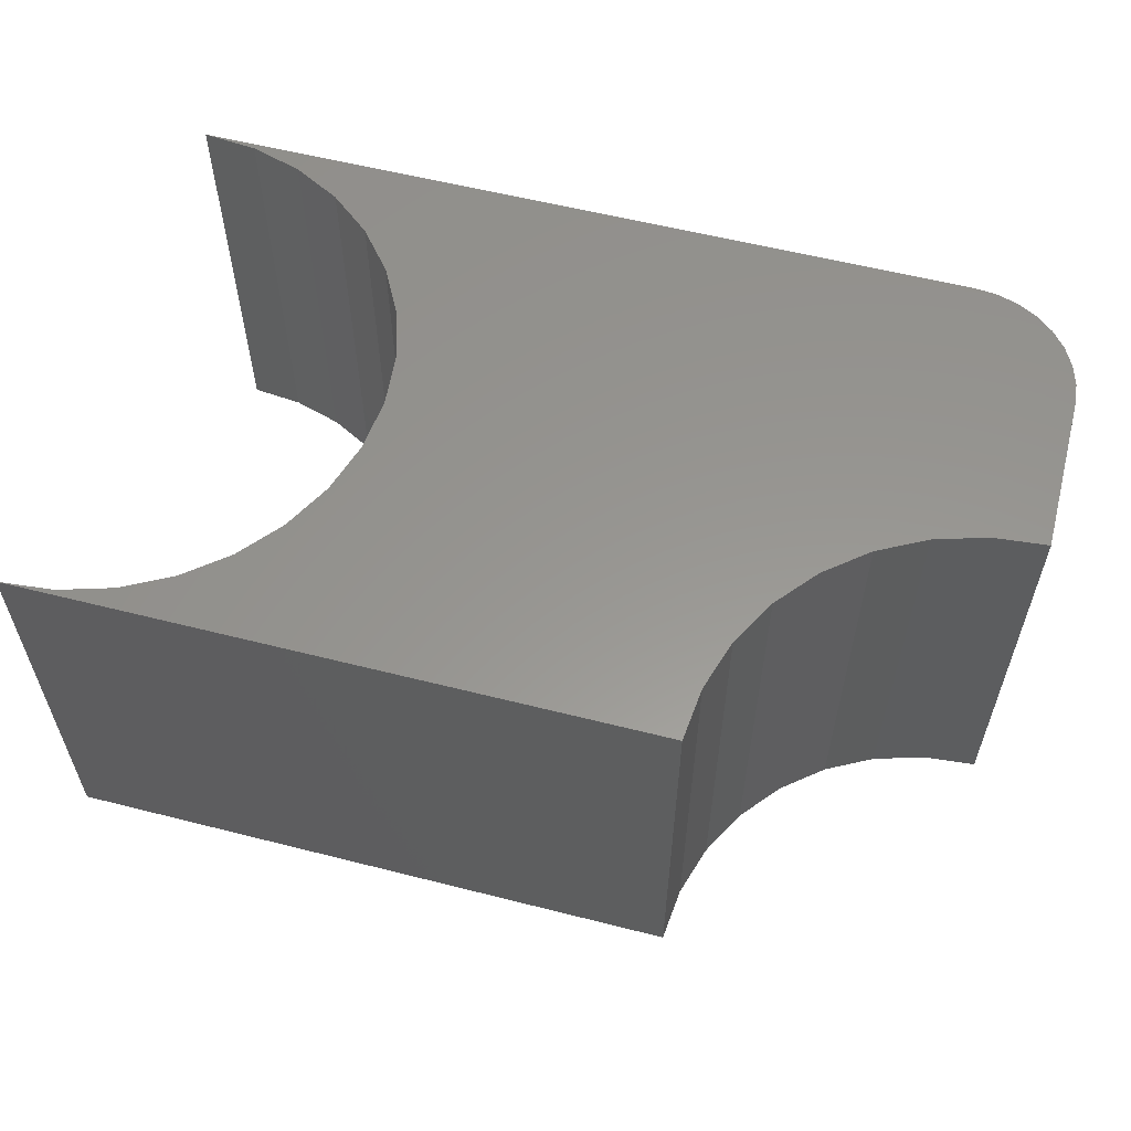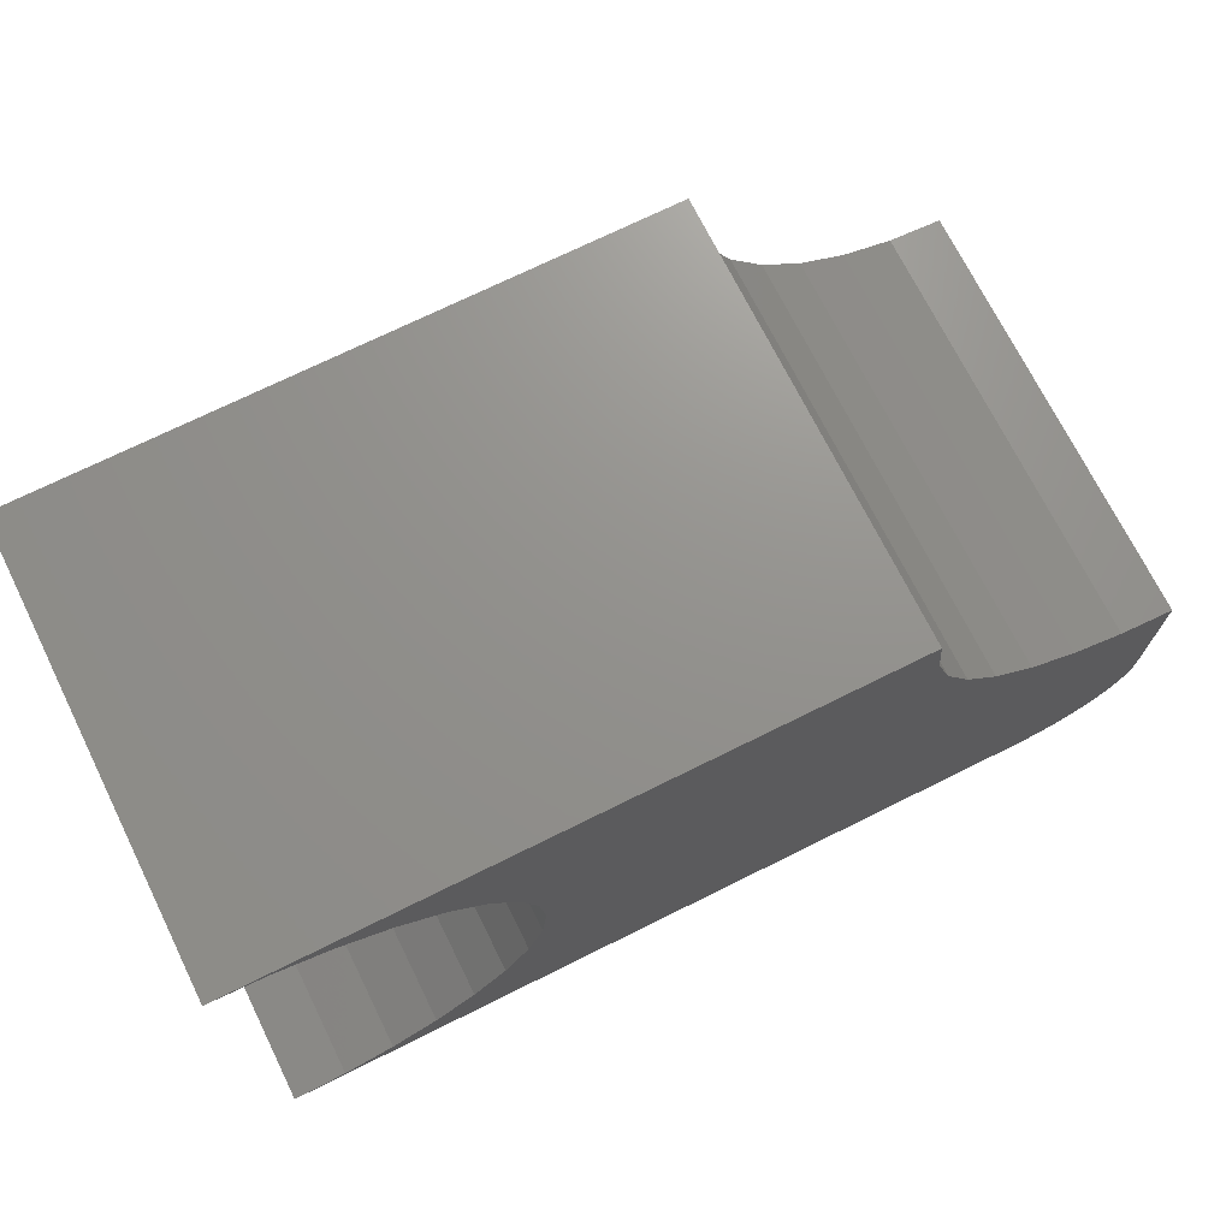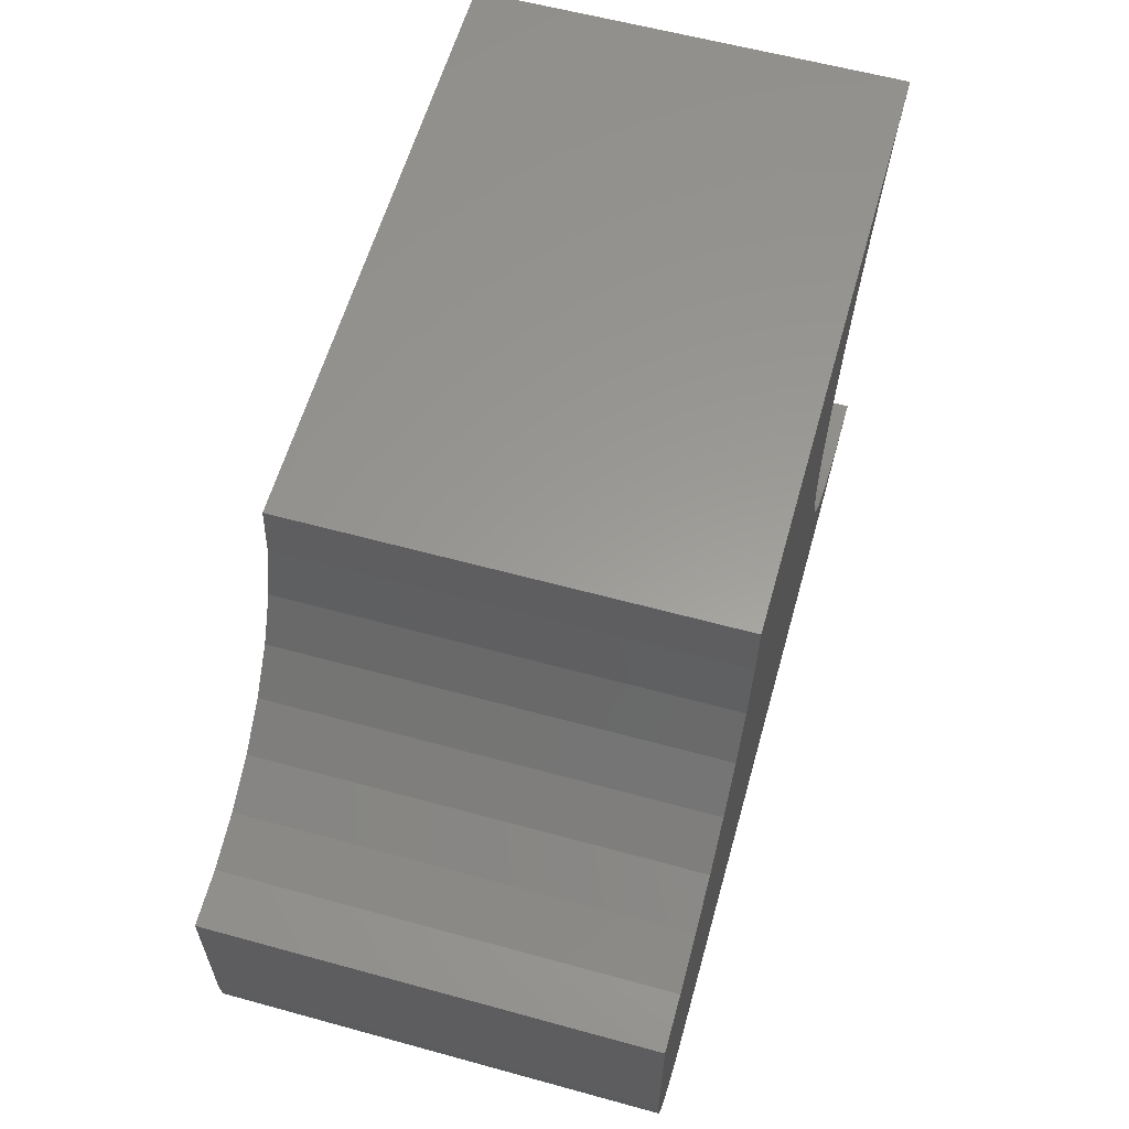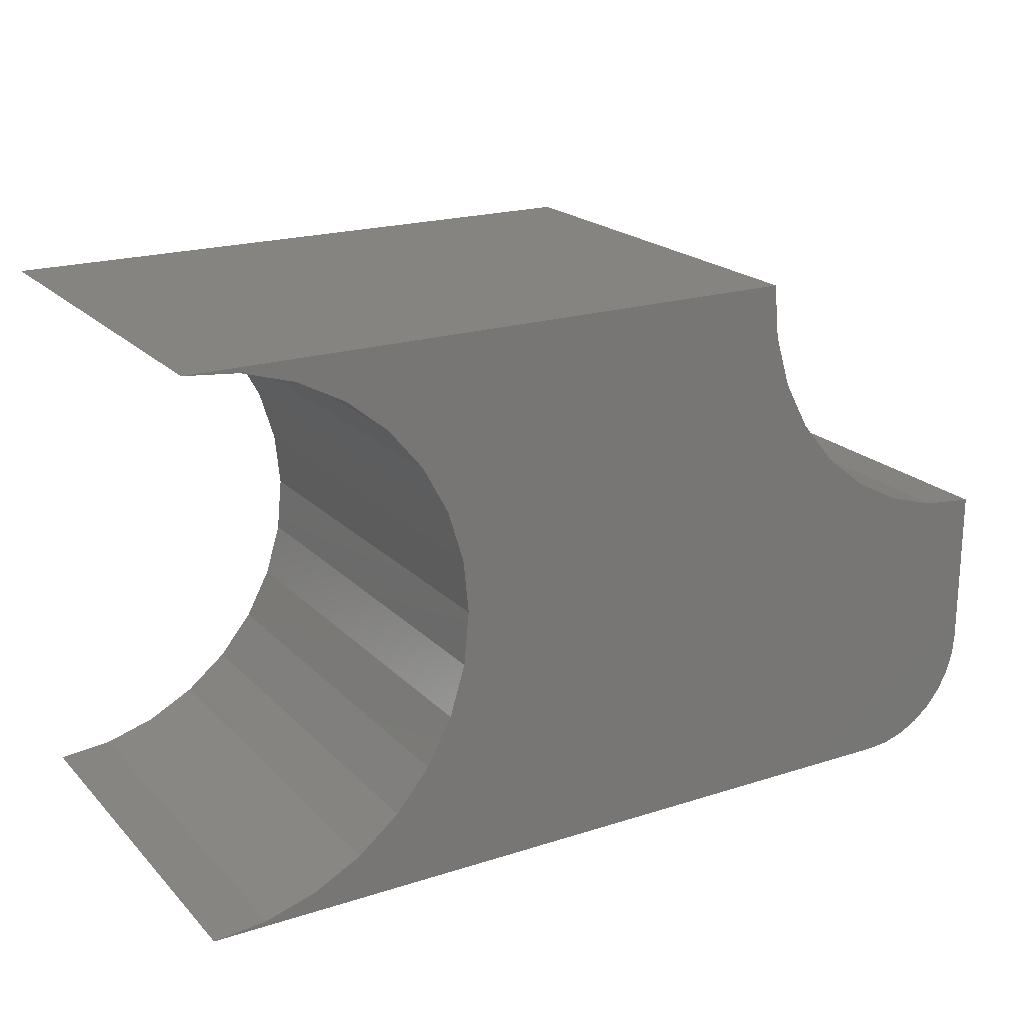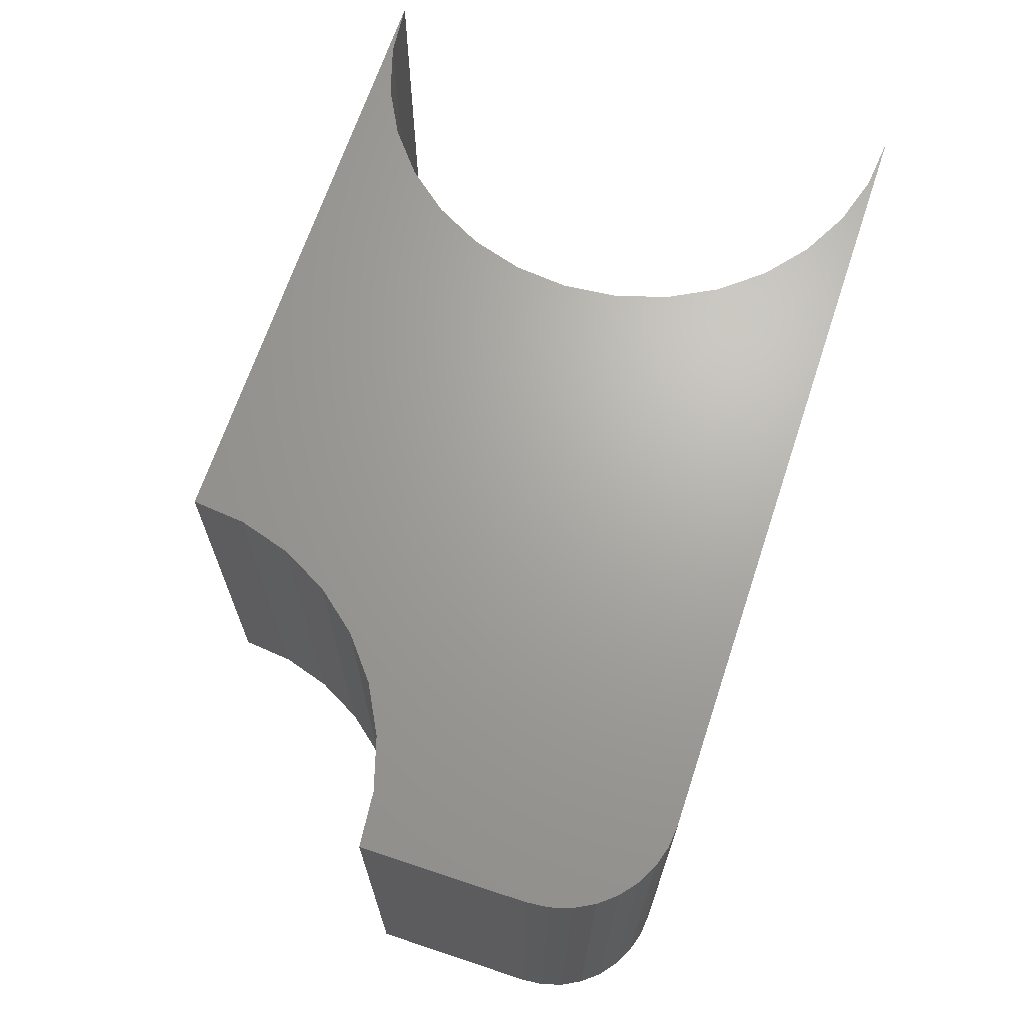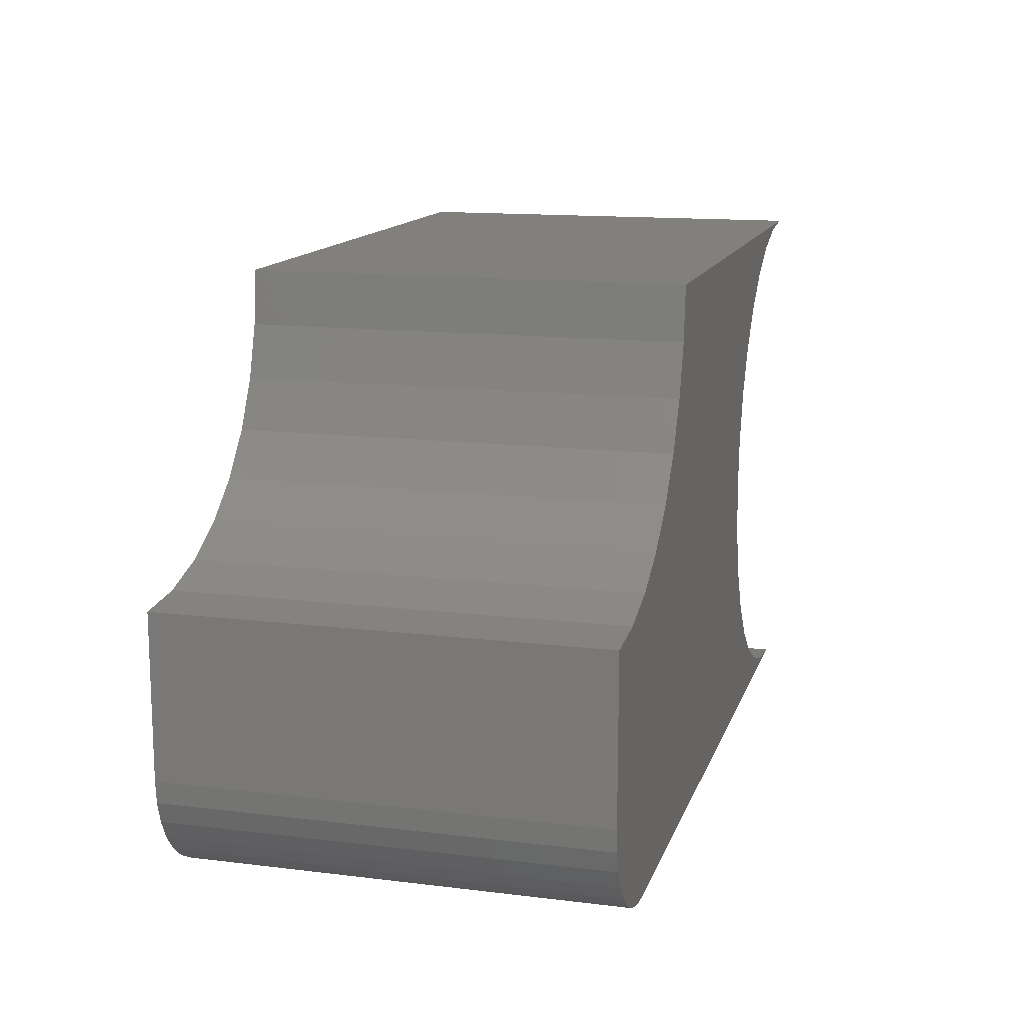
<metadata>
{"format":"stl","ext":"stl","renderer":"f3d","projection":"perspective","resolution":1024,"background":"white","views":[{"elev":58.1,"azim":14.7,"up":"+Y"},{"elev":71.8,"azim":-26.4,"up":"+Z"},{"elev":59.8,"azim":105.7,"up":"+Z"},{"elev":20.3,"azim":-30.3,"up":"+Z"},{"elev":67.5,"azim":108.4,"up":"+Y"},{"elev":13.8,"azim":105.3,"up":"+Z"}]}
</metadata>
<code>
# stl→obj: 70 verts, 136 faces
v -0.491 -0.4219 -0.2438
v 0.2948 -0.4219 -0.2417
v -0.4388 -0.4219 -0.2387
v 0.2734 -0.4219 -0.2438
v -0.302 -0.4219 0.2124
v -0.2687 -0.4219 0.1719
v 0.1359 -0.4219 0.1884
v 0.3153 -0.4219 -0.2355
v 0.3342 -0.4219 -0.2254
v -0.3887 -0.4219 -0.2235
v 0.3828 -0.4219 -0.1345
v 0.3828 -0.4219 0.02344
v -0.2237 -0.4219 0.02344
v -0.2288 -0.4219 -0.0287
v -0.244 -0.4219 -0.07884
v -0.2687 -0.4219 -0.125
v -0.302 -0.4219 -0.1656
v 0.3807 -0.4219 -0.1558
v 0.3307 -0.4219 0.02857
v 0.2805 -0.4219 0.04378
v 0.2343 -0.4219 0.06848
v -0.2288 -0.4219 0.07558
v -0.3887 -0.4219 0.2704
v 0.1207 -0.4219 0.2386
v -0.4388 -0.4219 0.2856
v 0.1155 -0.4219 0.2907
v -0.491 -0.4219 0.2907
v -0.3425 -0.4219 0.2457
v 0.1606 -0.4219 0.1422
v -0.244 -0.4219 0.1257
v 0.1938 -0.4219 0.1017
v 0.3745 -0.4219 -0.1763
v -0.3425 -0.4219 -0.1988
v 0.3644 -0.4219 -0.1952
v 0.3508 -0.4219 -0.2118
v -0.4388 -1.058e-17 -0.2387
v 0.2948 8.209e-17 -0.2417
v -0.491 -5.278e-18 -0.2438
v 0.2734 7.959e-17 -0.2438
v 0.1359 1.05e-16 0.1884
v -0.2687 3.395e-17 0.1719
v -0.302 3.278e-17 0.2124
v -0.3887 -4.065e-18 -0.2235
v 0.3342 8.748e-17 -0.2254
v 0.3153 8.475e-17 -0.2355
v 0.3828 9.856e-17 -0.1345
v 0.3807 9.699e-17 -0.1558
v -0.302 9.18e-18 -0.1656
v -0.2687 1.54e-17 -0.125
v -0.244 2.103e-17 -0.07884
v -0.2288 2.585e-17 -0.0287
v -0.2237 2.967e-17 0.02344
v 0.3828 1.084e-16 0.02344
v -0.2288 3.236e-17 0.07558
v 0.2343 1.084e-16 0.06848
v 0.2805 1.12e-16 0.04378
v 0.3307 1.166e-16 0.02857
v -0.491 2.81e-17 0.2907
v 0.1155 1.091e-16 0.2907
v -0.4388 2.216e-17 0.2856
v 0.1207 1.064e-16 0.2386
v -0.3887 2.678e-17 0.2704
v -0.3425 3.036e-17 0.2457
v 0.1938 1.06e-16 0.1017
v -0.244 3.38e-17 0.1257
v 0.1606 1.048e-16 0.1422
v 0.3644 9.272e-17 -0.1952
v -0.3425 2.607e-18 -0.1988
v 0.3745 9.502e-17 -0.1763
v 0.3508 9.017e-17 -0.2118
f 1 2 3
f 1 4 2
f 5 6 7
f 8 9 10
f 10 3 8
f 8 3 2
f 11 12 13
f 11 13 14
f 11 14 15
f 11 15 16
f 11 16 17
f 11 17 18
f 13 12 19
f 13 19 20
f 13 20 21
f 13 21 22
f 23 24 25
f 25 24 26
f 25 26 27
f 5 7 28
f 28 7 24
f 28 24 23
f 7 6 29
f 29 6 30
f 29 30 31
f 31 30 22
f 31 22 21
f 18 17 32
f 32 17 33
f 32 33 34
f 34 33 35
f 35 33 10
f 35 10 9
f 36 37 38
f 37 39 38
f 40 41 42
f 43 44 45
f 45 36 43
f 37 36 45
f 46 47 48
f 46 48 49
f 46 49 50
f 46 50 51
f 46 51 52
f 46 52 53
f 52 54 55
f 52 55 56
f 52 56 57
f 52 57 53
f 58 59 60
f 60 59 61
f 60 61 62
f 62 61 63
f 63 61 40
f 63 40 42
f 55 54 64
f 64 54 65
f 64 65 66
f 66 65 41
f 66 41 40
f 67 68 69
f 69 68 48
f 69 48 47
f 44 43 70
f 70 43 68
f 70 68 67
f 46 53 11
f 11 53 12
f 1 38 4
f 4 38 39
f 46 11 47
f 47 11 18
f 47 18 69
f 69 18 32
f 69 32 67
f 67 32 34
f 67 34 70
f 70 34 35
f 70 35 44
f 44 35 9
f 44 9 45
f 45 9 8
f 45 8 37
f 37 8 2
f 37 2 39
f 39 2 4
f 52 22 54
f 54 22 30
f 54 30 65
f 65 30 6
f 65 6 41
f 41 6 5
f 41 5 42
f 42 5 28
f 42 28 63
f 63 28 23
f 63 23 62
f 62 23 25
f 62 25 60
f 60 25 27
f 60 27 58
f 22 52 13
f 13 52 51
f 13 51 14
f 14 51 50
f 14 50 15
f 15 50 49
f 15 49 16
f 16 49 48
f 16 48 17
f 17 48 68
f 17 68 33
f 33 68 43
f 33 43 10
f 10 43 36
f 10 36 3
f 3 36 38
f 3 38 1
f 26 59 27
f 27 59 58
f 64 21 55
f 55 21 20
f 55 20 56
f 56 20 19
f 56 19 57
f 57 19 12
f 57 12 53
f 21 64 31
f 31 64 66
f 31 66 29
f 29 66 40
f 29 40 7
f 7 40 61
f 7 61 24
f 24 61 59
f 24 59 26

</code>
